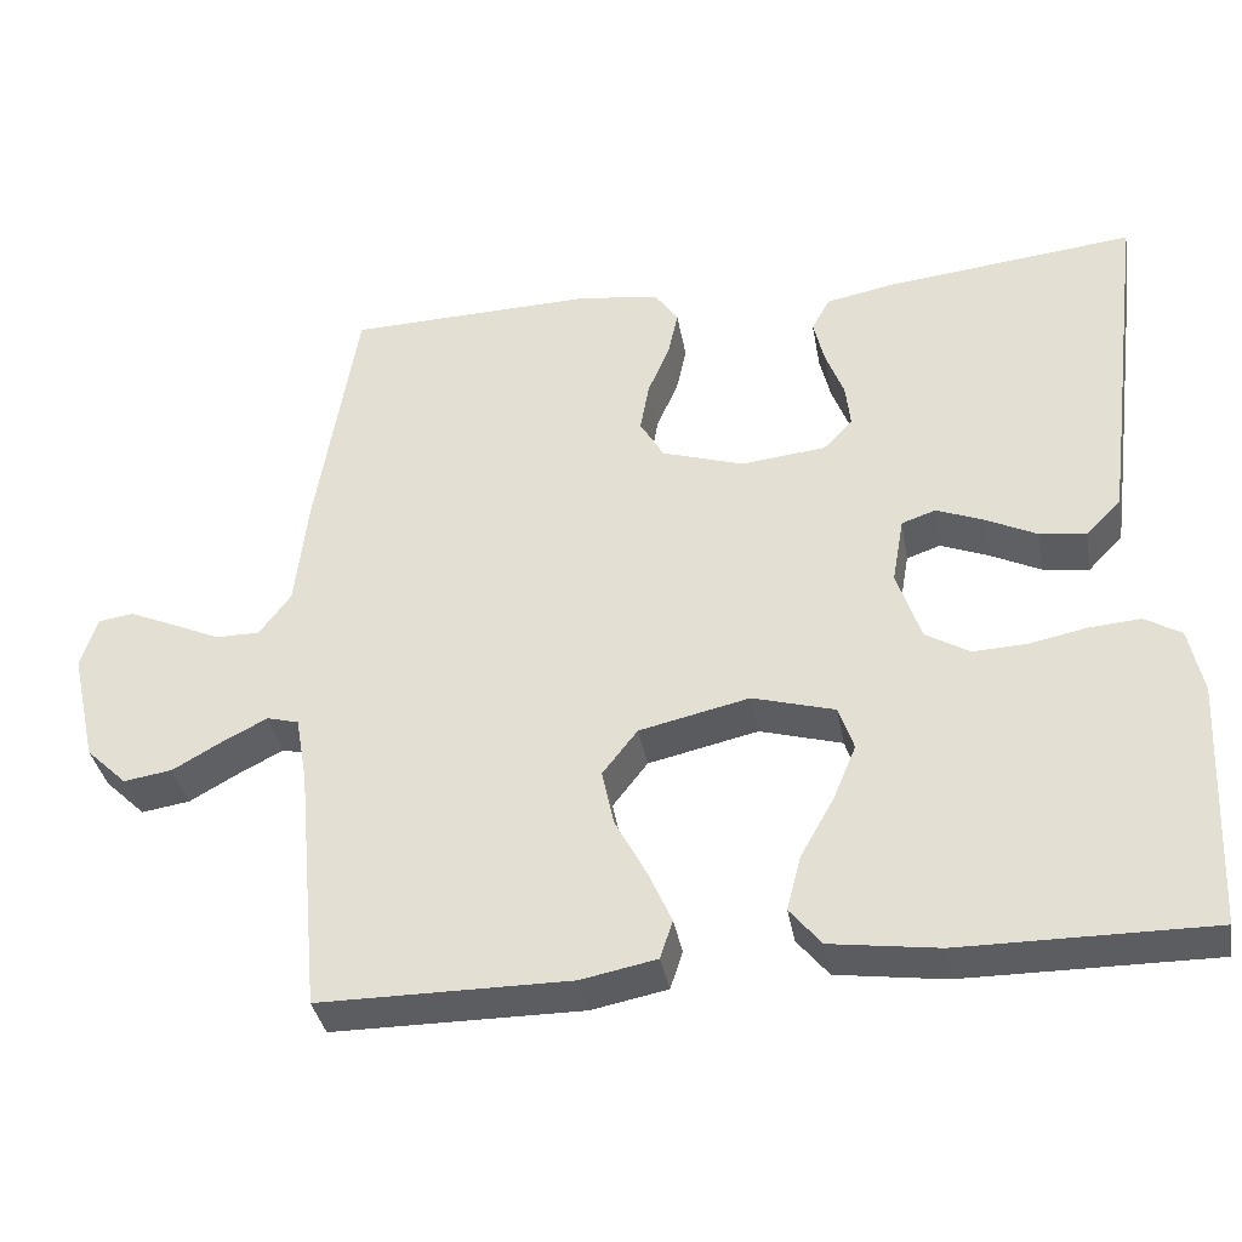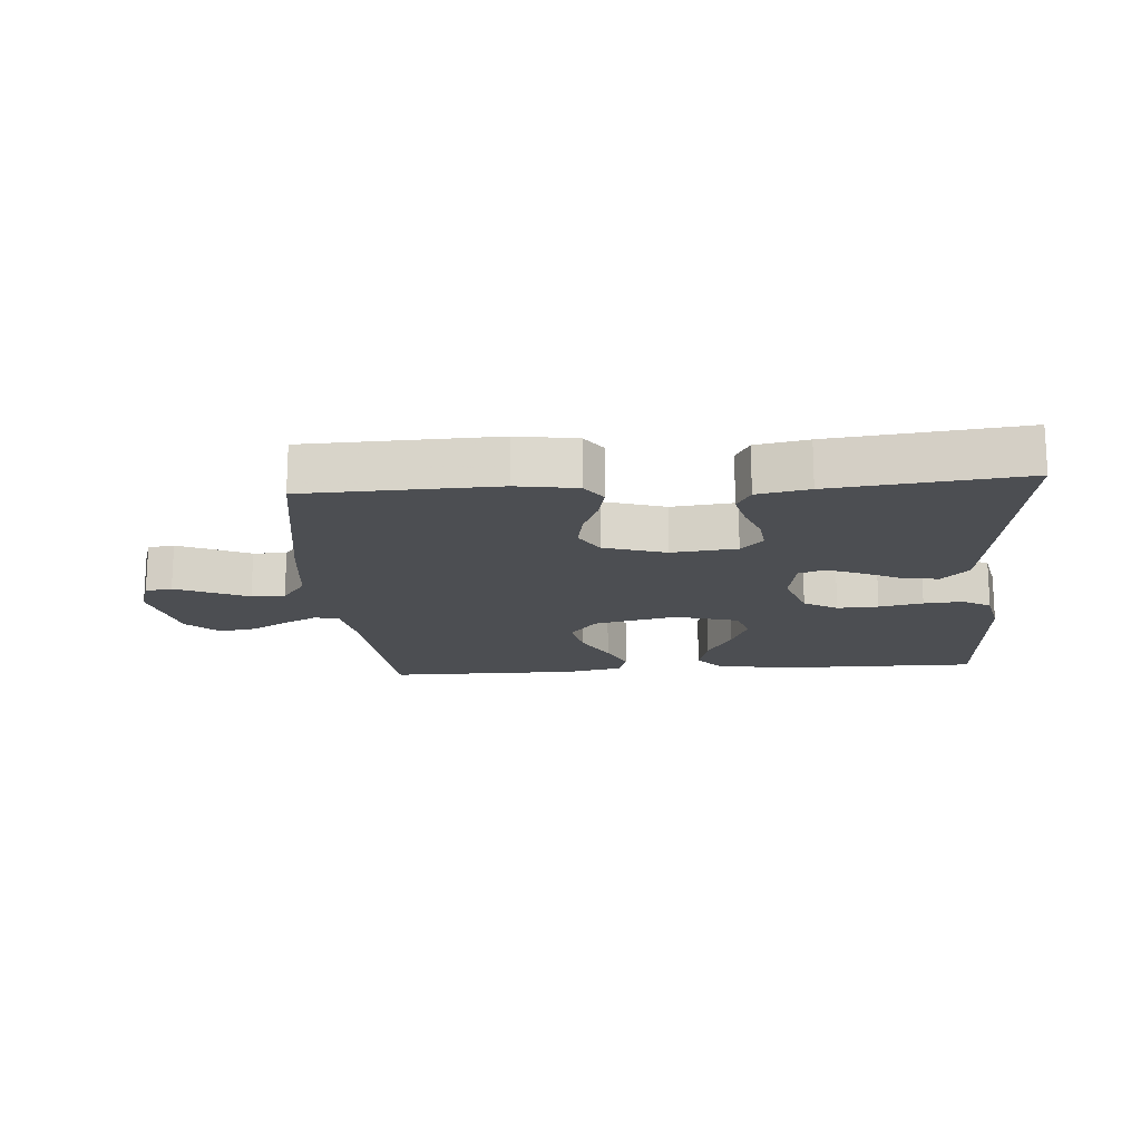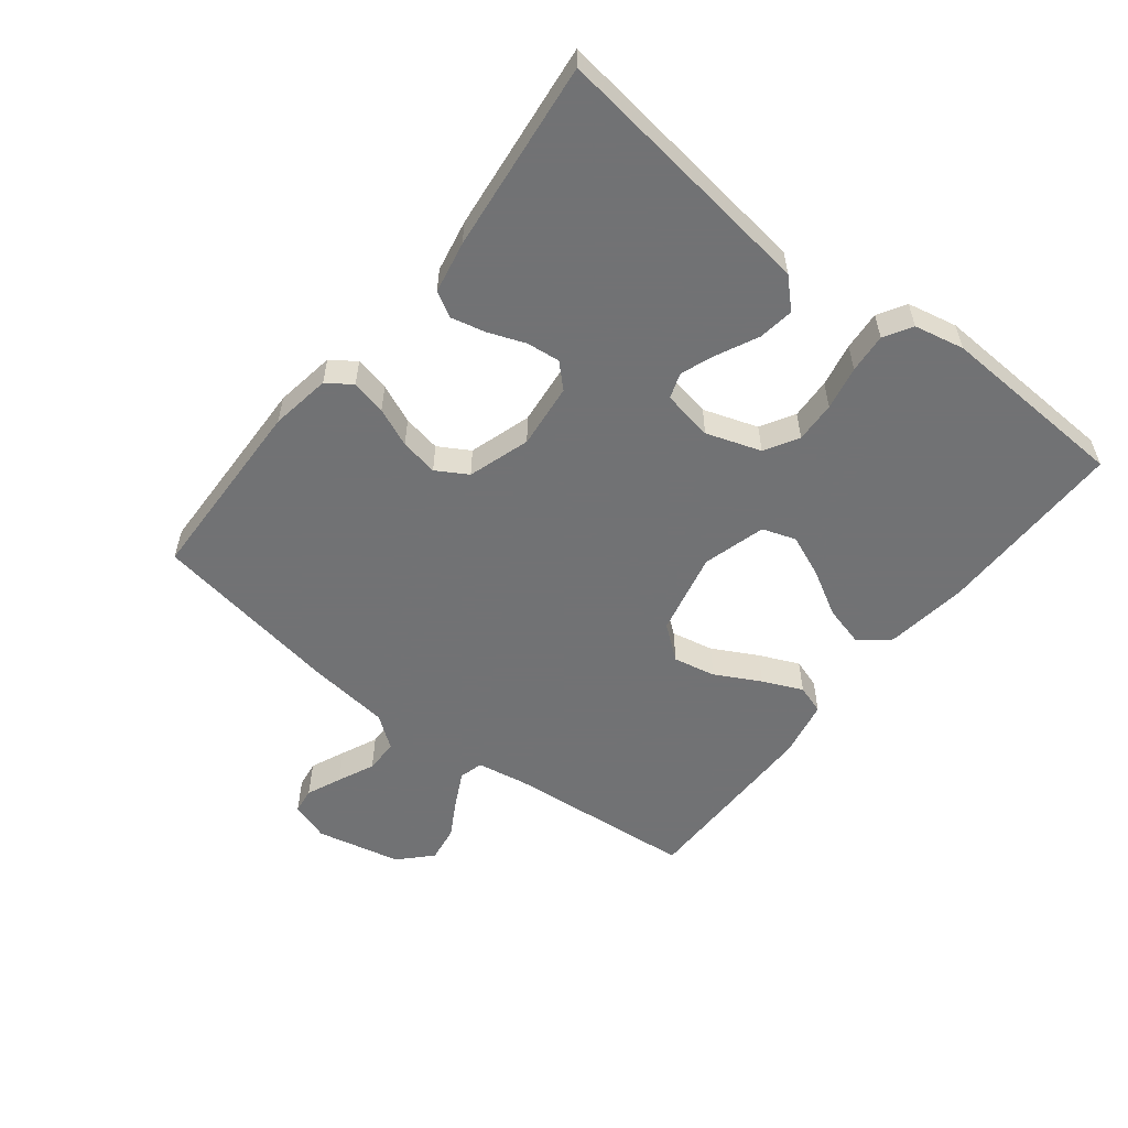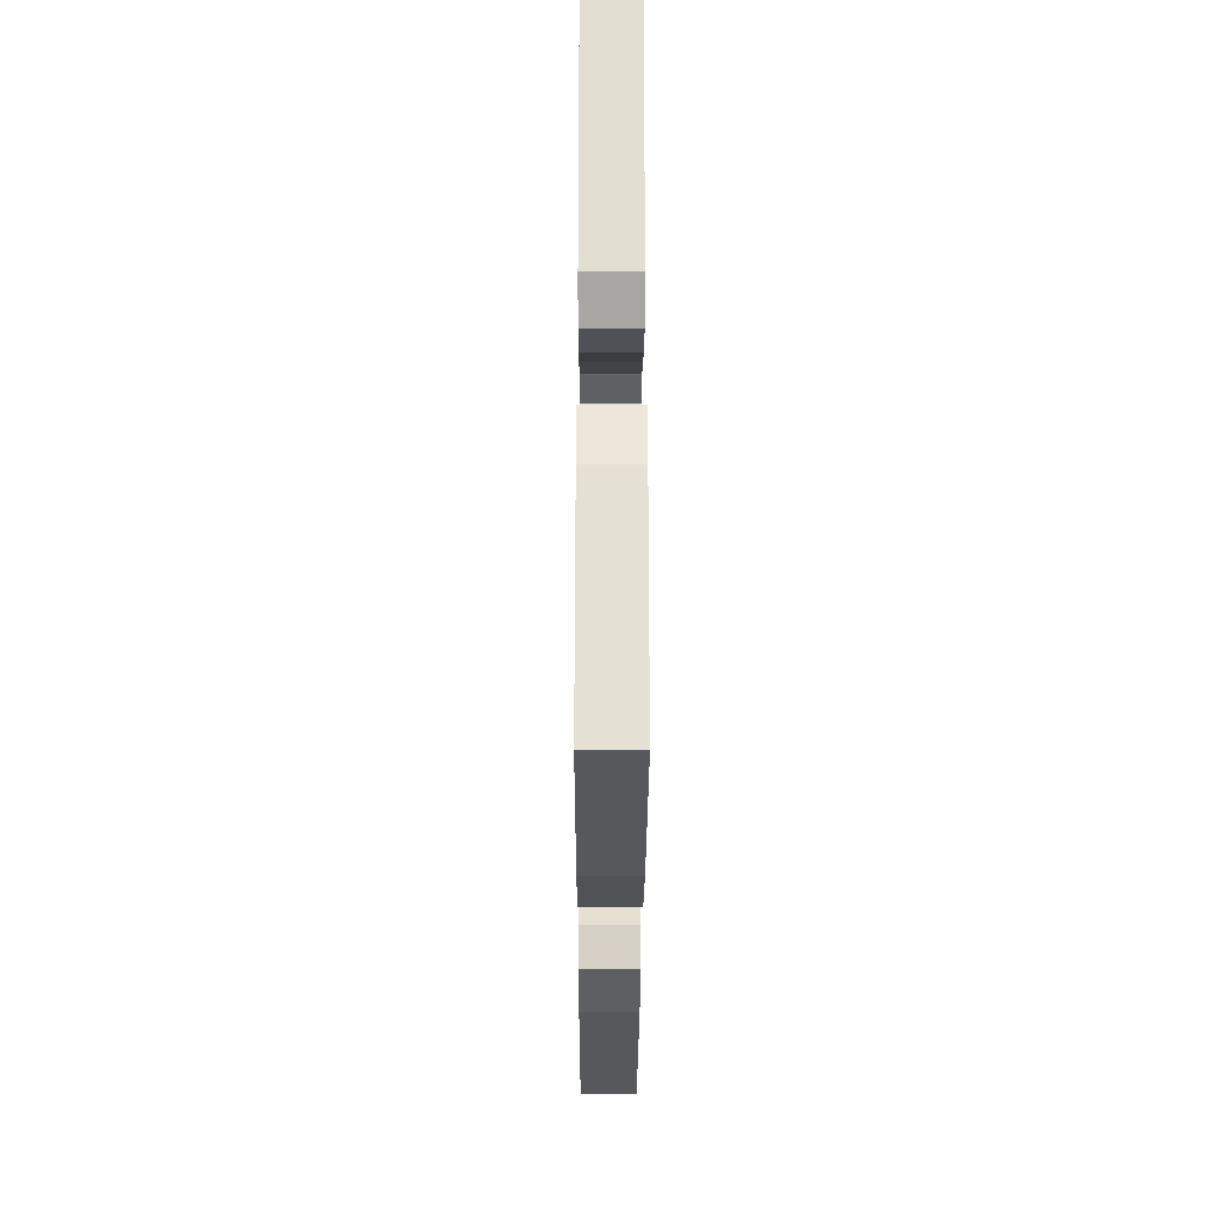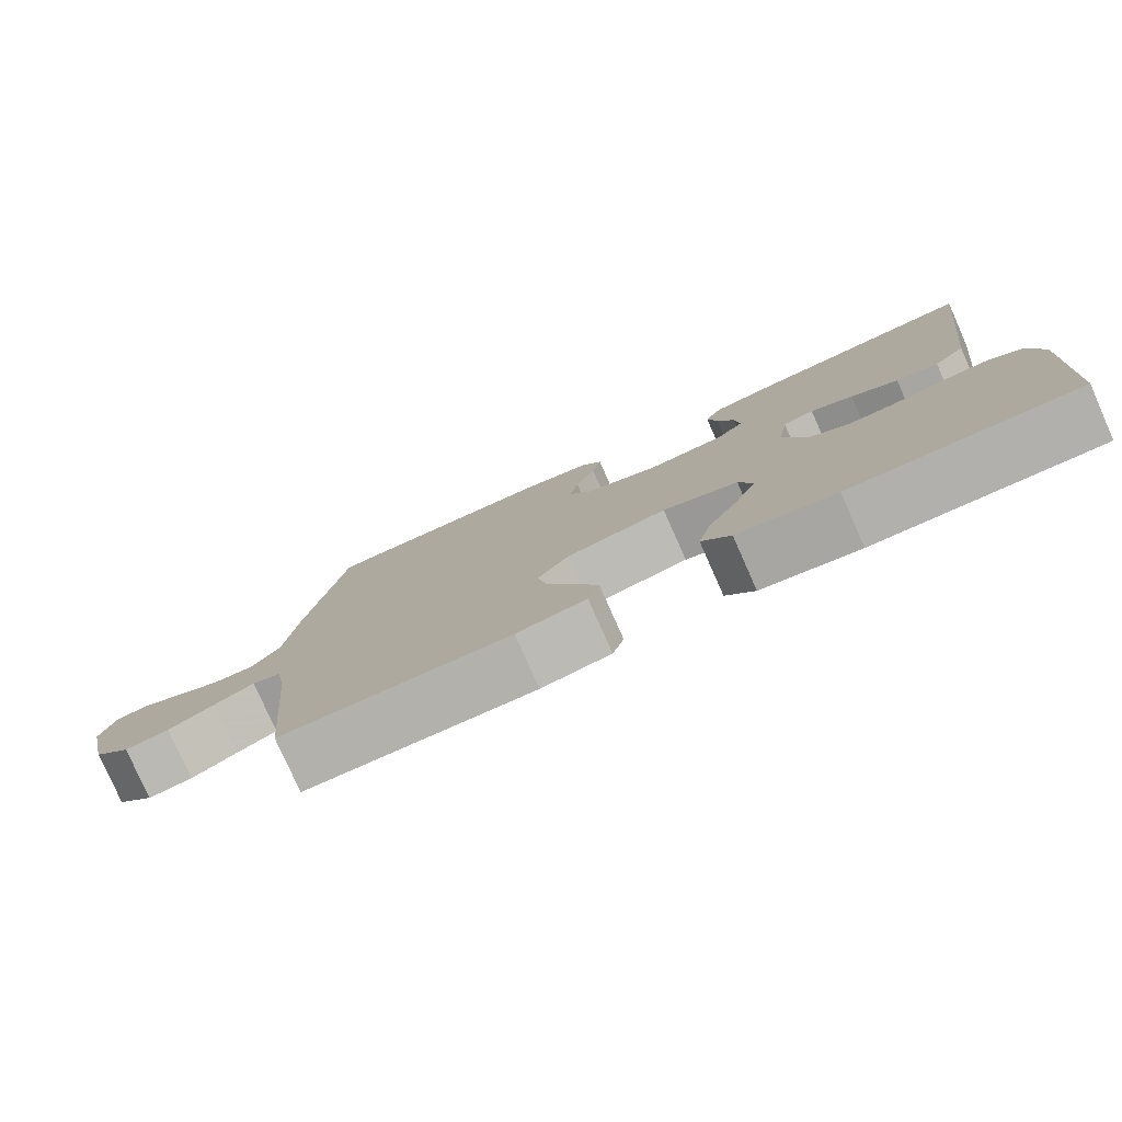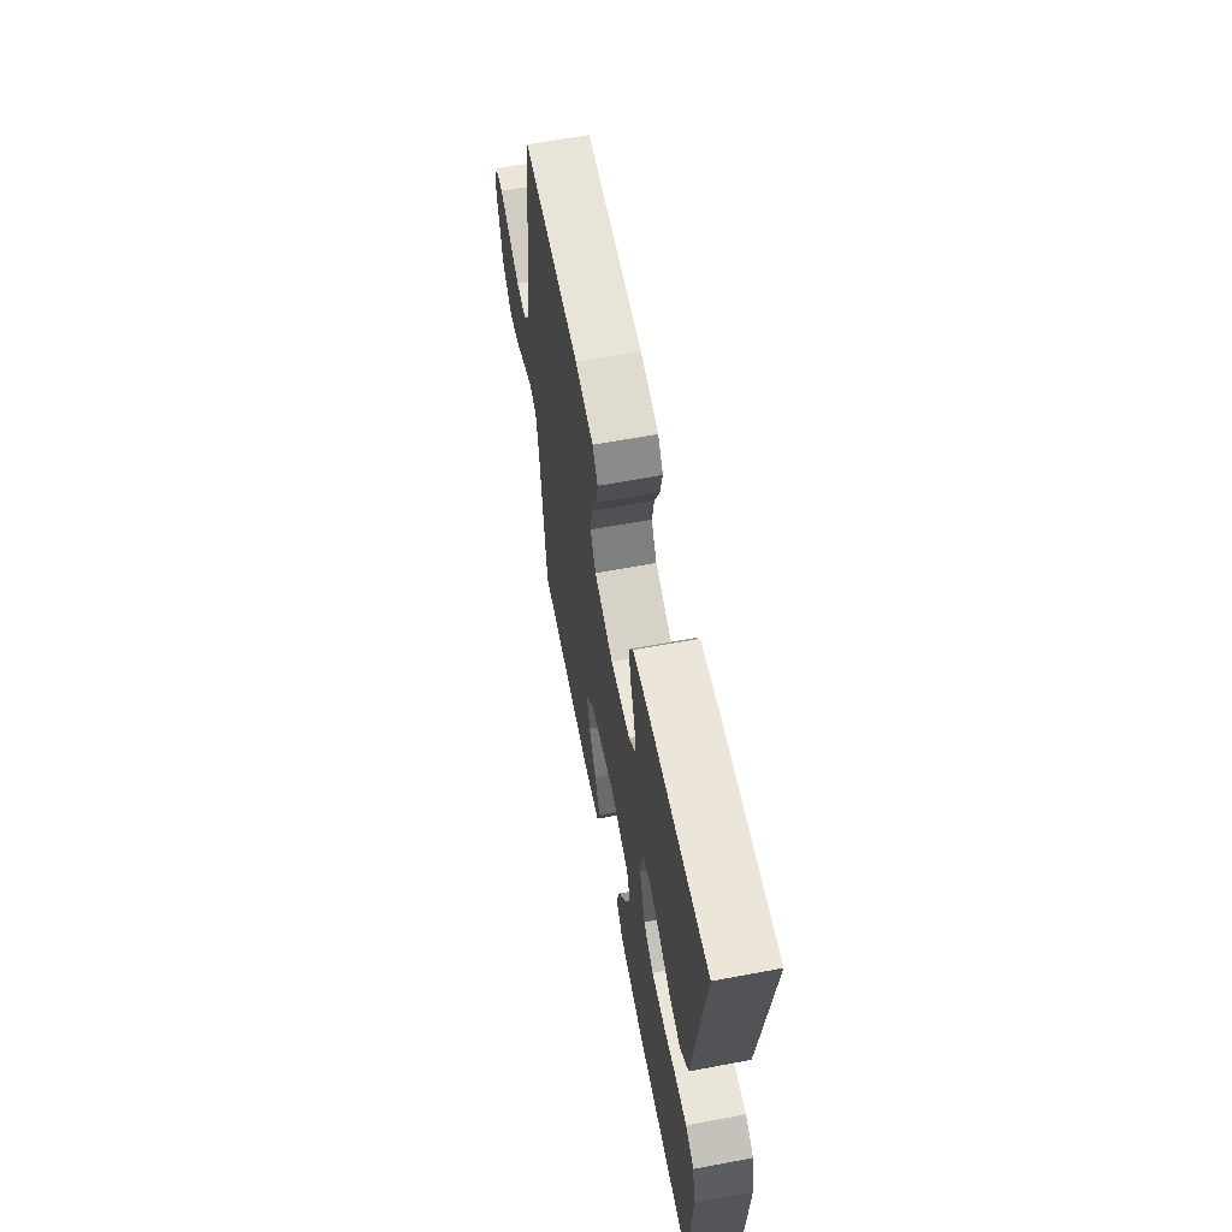
<metadata>
{"format":"obj","ext":"obj","renderer":"f3d","projection":"perspective","resolution":1024,"background":"white","views":[{"elev":-36.2,"azim":10.0,"up":"+Z"},{"elev":-16.8,"azim":4.3,"up":"+Y"},{"elev":-55.6,"azim":51.8,"up":"+Y"},{"elev":-28.5,"azim":89.8,"up":"+Z"},{"elev":-78.9,"azim":24.0,"up":"+Z"},{"elev":61.9,"azim":79.2,"up":"+Z"}]}
</metadata>
<code>
v 0.5 0.07 -0.5
v 0.2 0.07 -0.499
v 0.07 0.07 -0.481
v 0.032 0.07 -0.435
v 0.049 0.07 -0.37
v 0.089 0.07 -0.299
v 0.117 0.07 -0.232
v 0.099 0.07 -0.179
v 0 0.07 -0.151
v -0.132 0.07 -0.181
v -0.174 0.07 -0.235
v -0.16 0.07 -0.302
v -0.122 0.07 -0.373
v -0.094 0.07 -0.436
v -0.109 0.07 -0.482
v -0.2 0.07 -0.5
v -0.5 0.07 -0.5
v -0.528 0.07 -0.2
v -0.542 0.07 -0.121
v -0.58 0.07 -0.111
v -0.633 0.07 -0.138
v -0.693 0.07 -0.172
v -0.751 0.07 -0.181
v -0.8 0.07 -0.134
v -0.83 0.07 0
v -0.81 0.07 0.062
v -0.768 0.07 0.068
v -0.713 0.07 0.044
v -0.655 0.07 0.018
v -0.602 0.07 0.018
v -0.564 0.07 0.069
v -0.549 0.07 0.2
v -0.5 0.07 0.5
v -0.2 0.07 0.509
v -0.105 0.07 0.494
v -0.078 0.07 0.455
v -0.09 0.07 0.4
v -0.116 0.07 0.339
v -0.127 0.07 0.279
v -0.098 0.07 0.23
v 0 0.07 0.199
v 0.102 0.07 0.21
v 0.137 0.07 0.246
v 0.131 0.07 0.299
v 0.109 0.07 0.357
v 0.096 0.07 0.411
v 0.118 0.07 0.451
v 0.2 0.07 0.467
v 0.5 0.07 0.5
v 0.462 0.07 0.2
v 0.446 0.07 0.077
v 0.404 0.07 0.034
v 0.348 0.07 0.042
v 0.286 0.07 0.072
v 0.23 0.07 0.094
v 0.189 0.07 0.08
v 0.175 0.07 0
v 0.204 0.07 -0.086
v 0.257 0.07 -0.117
v 0.322 0.07 -0.114
v 0.391 0.07 -0.1
v 0.453 0.07 -0.095
v 0.497 0.07 -0.121
v 0.514 0.07 -0.2
v 0.5 0 -0.5
v 0.2 0 -0.499
v 0.07 0 -0.481
v 0.032 0 -0.435
v 0.049 0 -0.37
v 0.089 0 -0.299
v 0.117 0 -0.232
v 0.099 0 -0.179
v 0 0 -0.151
v -0.132 0 -0.181
v -0.174 0 -0.235
v -0.16 0 -0.302
v -0.122 0 -0.373
v -0.094 0 -0.436
v -0.109 0 -0.482
v -0.2 0 -0.5
v -0.5 0 -0.5
v -0.528 0 -0.2
v -0.542 0 -0.121
v -0.58 0 -0.111
v -0.633 0 -0.138
v -0.693 0 -0.172
v -0.751 0 -0.181
v -0.8 0 -0.134
v -0.83 0 0
v -0.81 0 0.062
v -0.768 0 0.068
v -0.713 0 0.044
v -0.655 0 0.018
v -0.602 0 0.018
v -0.564 0 0.069
v -0.549 0 0.2
v -0.5 0 0.5
v -0.2 0 0.509
v -0.105 0 0.494
v -0.078 0 0.455
v -0.09 0 0.4
v -0.116 0 0.339
v -0.127 0 0.279
v -0.098 0 0.23
v 0 0 0.199
v 0.102 0 0.21
v 0.137 0 0.246
v 0.131 0 0.299
v 0.109 0 0.357
v 0.096 0 0.411
v 0.118 0 0.451
v 0.2 0 0.467
v 0.5 0 0.5
v 0.462 0 0.2
v 0.446 0 0.077
v 0.404 0 0.034
v 0.348 0 0.042
v 0.286 0 0.072
v 0.23 0 0.094
v 0.189 0 0.08
v 0.175 0 0
v 0.204 0 -0.086
v 0.257 0 -0.117
v 0.322 0 -0.114
v 0.391 0 -0.1
v 0.453 0 -0.095
v 0.497 0 -0.121
v 0.514 0 -0.2
f 4 5 6
f 3 4 6
f 2 3 6
f 1 2 6
f 64 1 6
f 63 64 6
f 62 63 6
f 61 62 6
f 60 61 6
f 59 60 6 7
f 58 59 7 8
f 57 58 8 9
f 56 57 9 10
f 52 53 54
f 51 52 54
f 50 51 54
f 49 50 54
f 48 49 54
f 47 48 54
f 46 47 54
f 45 46 54
f 44 45 54
f 43 44 54 55
f 42 43 55 56
f 36 37 38
f 35 36 38
f 34 35 38
f 33 34 38
f 32 33 38
f 31 32 38
f 30 31 38 39
f 27 28 29
f 26 27 29
f 25 26 29
f 24 25 29
f 23 24 29
f 22 23 29
f 21 22 29
f 20 21 29 30
f 30 39 40
f 20 30 40
f 19 20 40
f 16 17 18
f 15 16 18
f 14 15 18
f 13 14 18
f 12 13 18
f 11 12 18 19
f 41 42 56 10
f 19 40 41
f 11 19 41
f 10 11 41
f 70 69 68
f 70 68 67
f 70 67 66
f 70 66 65
f 70 65 128
f 70 128 127
f 70 127 126
f 70 126 125
f 70 125 124
f 71 70 124 123
f 72 71 123 122
f 73 72 122 121
f 74 73 121 120
f 118 117 116
f 118 116 115
f 118 115 114
f 118 114 113
f 118 113 112
f 118 112 111
f 118 111 110
f 118 110 109
f 118 109 108
f 119 118 108 107
f 120 119 107 106
f 102 101 100
f 102 100 99
f 102 99 98
f 102 98 97
f 102 97 96
f 102 96 95
f 103 102 95 94
f 93 92 91
f 93 91 90
f 93 90 89
f 93 89 88
f 93 88 87
f 93 87 86
f 93 86 85
f 94 93 85 84
f 104 103 94
f 104 94 84
f 104 84 83
f 82 81 80
f 82 80 79
f 82 79 78
f 82 78 77
f 82 77 76
f 83 82 76 75
f 74 120 106 105
f 105 104 83
f 105 83 75
f 105 75 74
f 1 65 66 2
f 2 66 67 3
f 3 67 68 4
f 4 68 69 5
f 5 69 70 6
f 6 70 71 7
f 7 71 72 8
f 8 72 73 9
f 9 73 74 10
f 10 74 75 11
f 11 75 76 12
f 12 76 77 13
f 13 77 78 14
f 14 78 79 15
f 15 79 80 16
f 16 80 81 17
f 17 81 82 18
f 18 82 83 19
f 19 83 84 20
f 20 84 85 21
f 21 85 86 22
f 22 86 87 23
f 23 87 88 24
f 24 88 89 25
f 25 89 90 26
f 26 90 91 27
f 27 91 92 28
f 28 92 93 29
f 29 93 94 30
f 30 94 95 31
f 31 95 96 32
f 32 96 97 33
f 33 97 98 34
f 34 98 99 35
f 35 99 100 36
f 36 100 101 37
f 37 101 102 38
f 38 102 103 39
f 39 103 104 40
f 40 104 105 41
f 41 105 106 42
f 42 106 107 43
f 43 107 108 44
f 44 108 109 45
f 45 109 110 46
f 46 110 111 47
f 47 111 112 48
f 48 112 113 49
f 49 113 114 50
f 50 114 115 51
f 51 115 116 52
f 52 116 117 53
f 53 117 118 54
f 54 118 119 55
f 55 119 120 56
f 56 120 121 57
f 57 121 122 58
f 58 122 123 59
f 59 123 124 60
f 60 124 125 61
f 61 125 126 62
f 62 126 127 63
f 63 127 128 64
f 64 128 65 1

</code>
